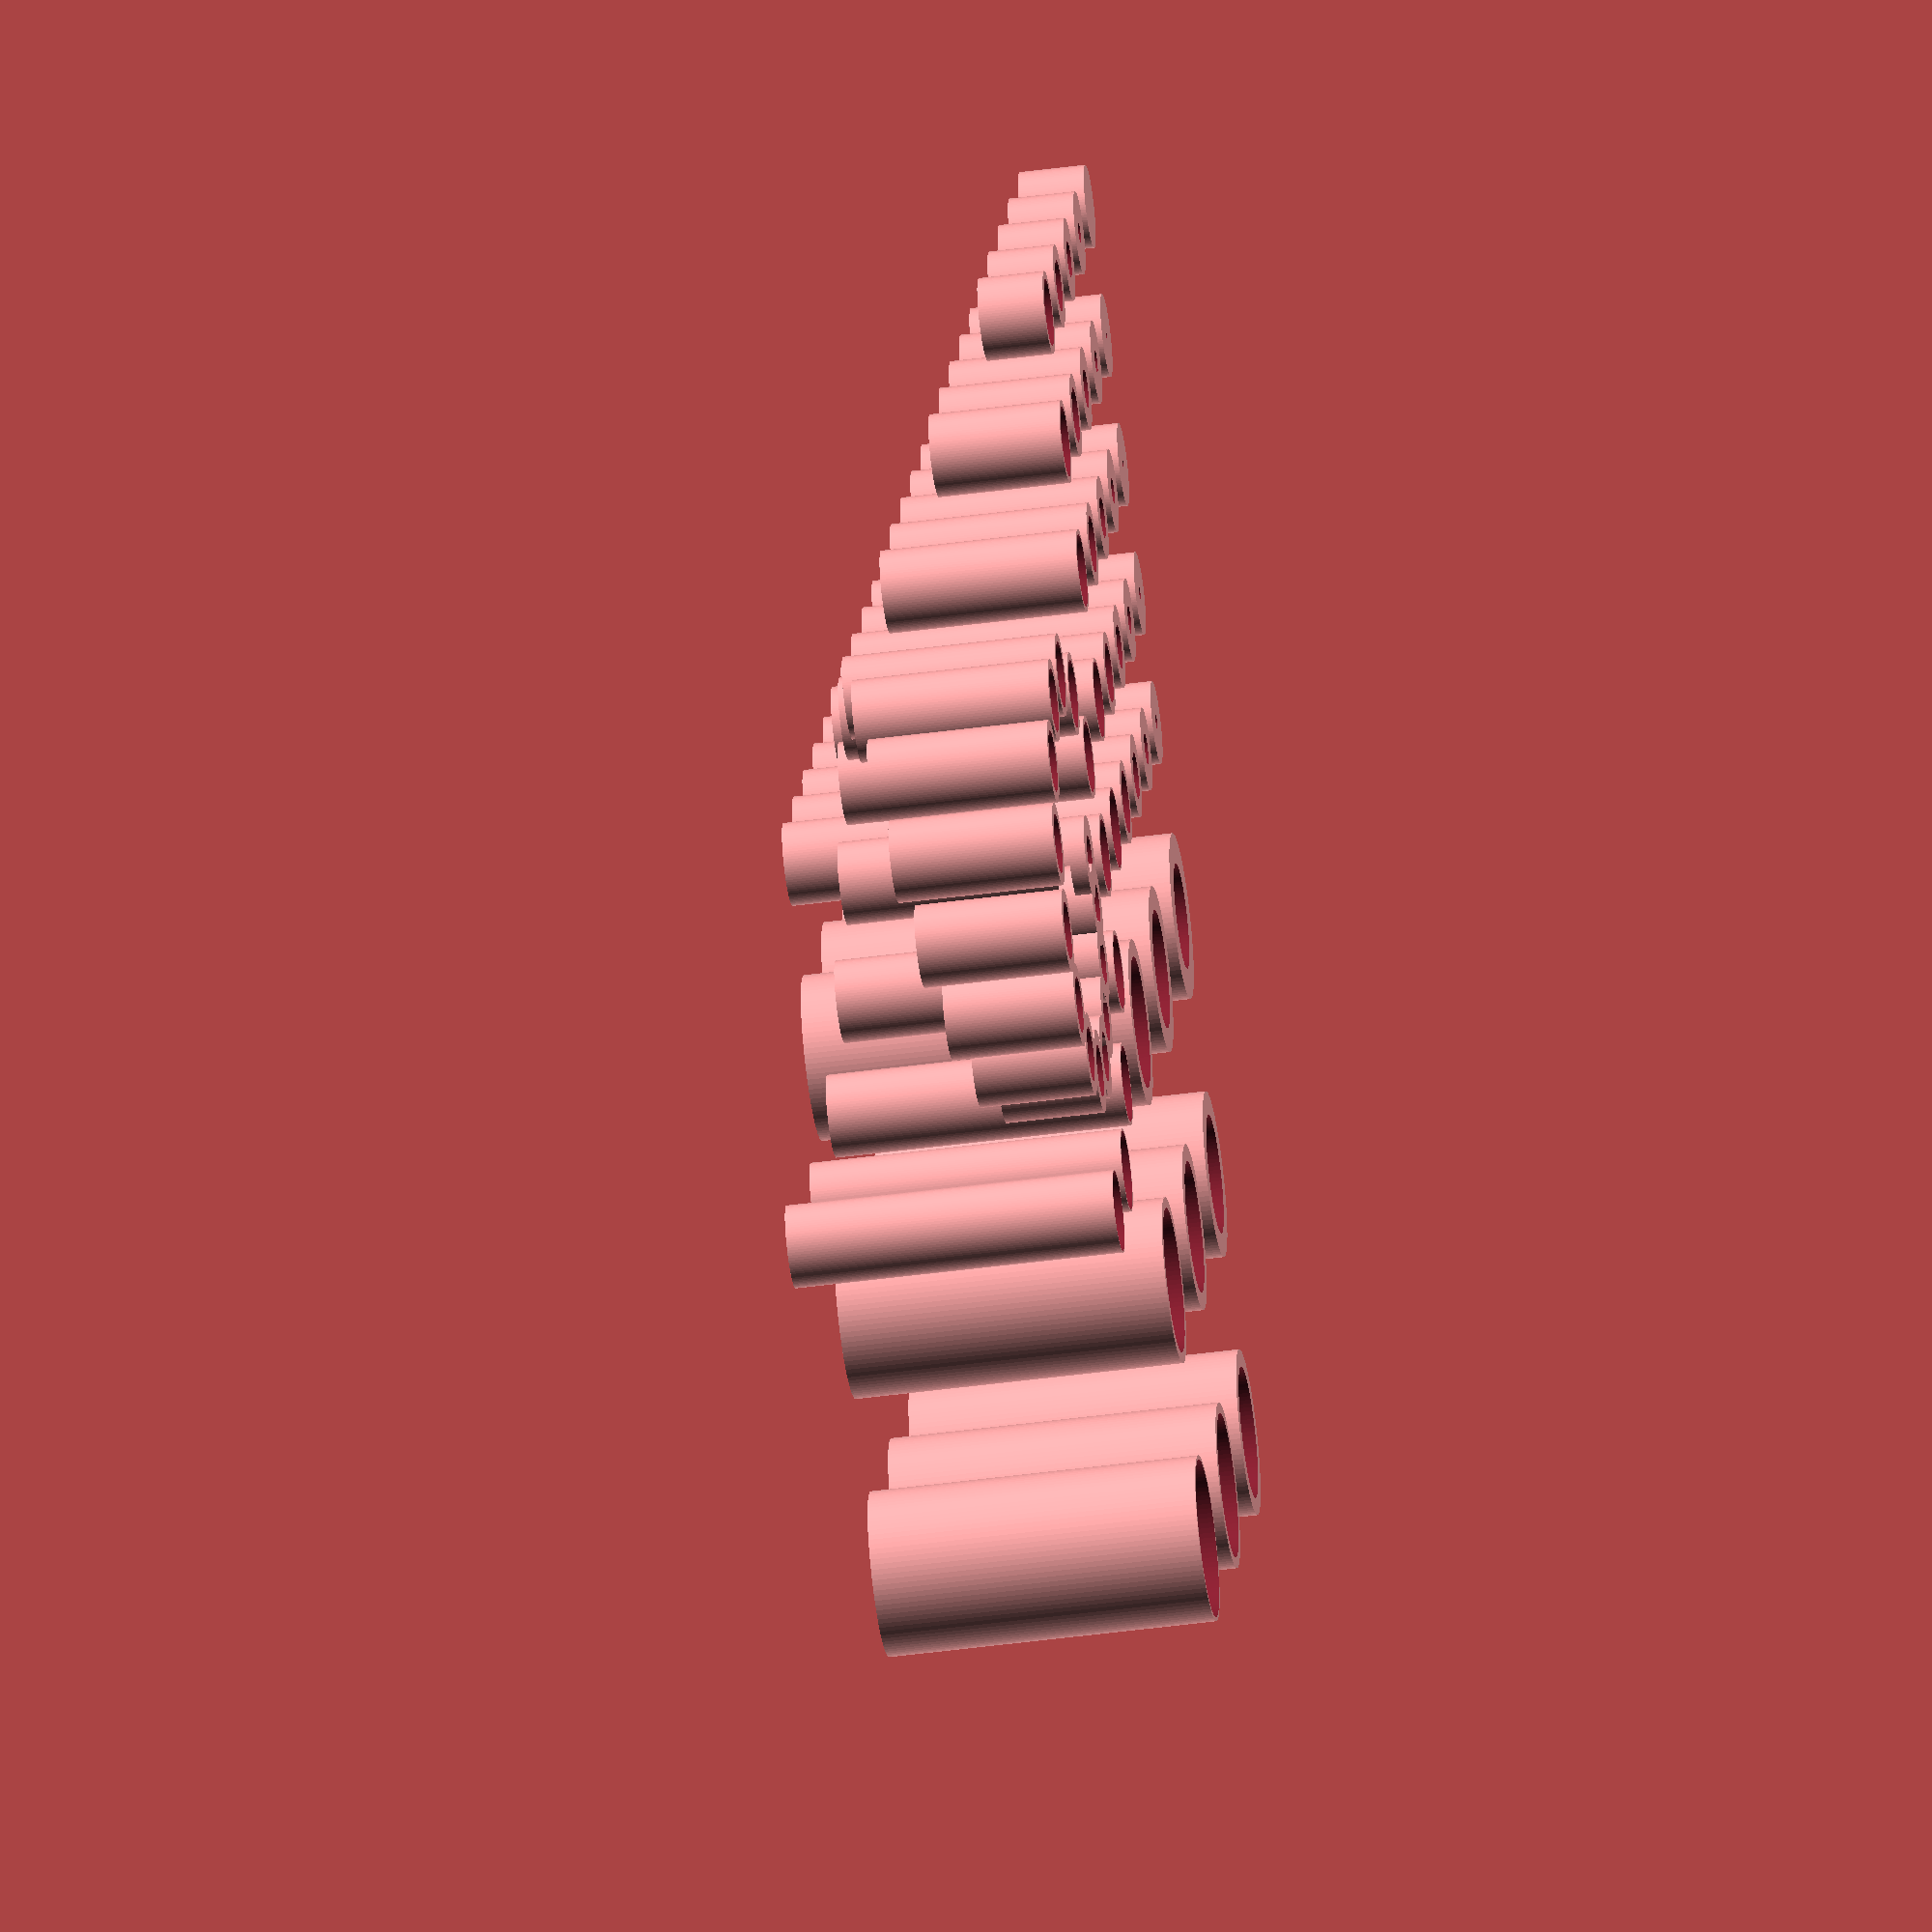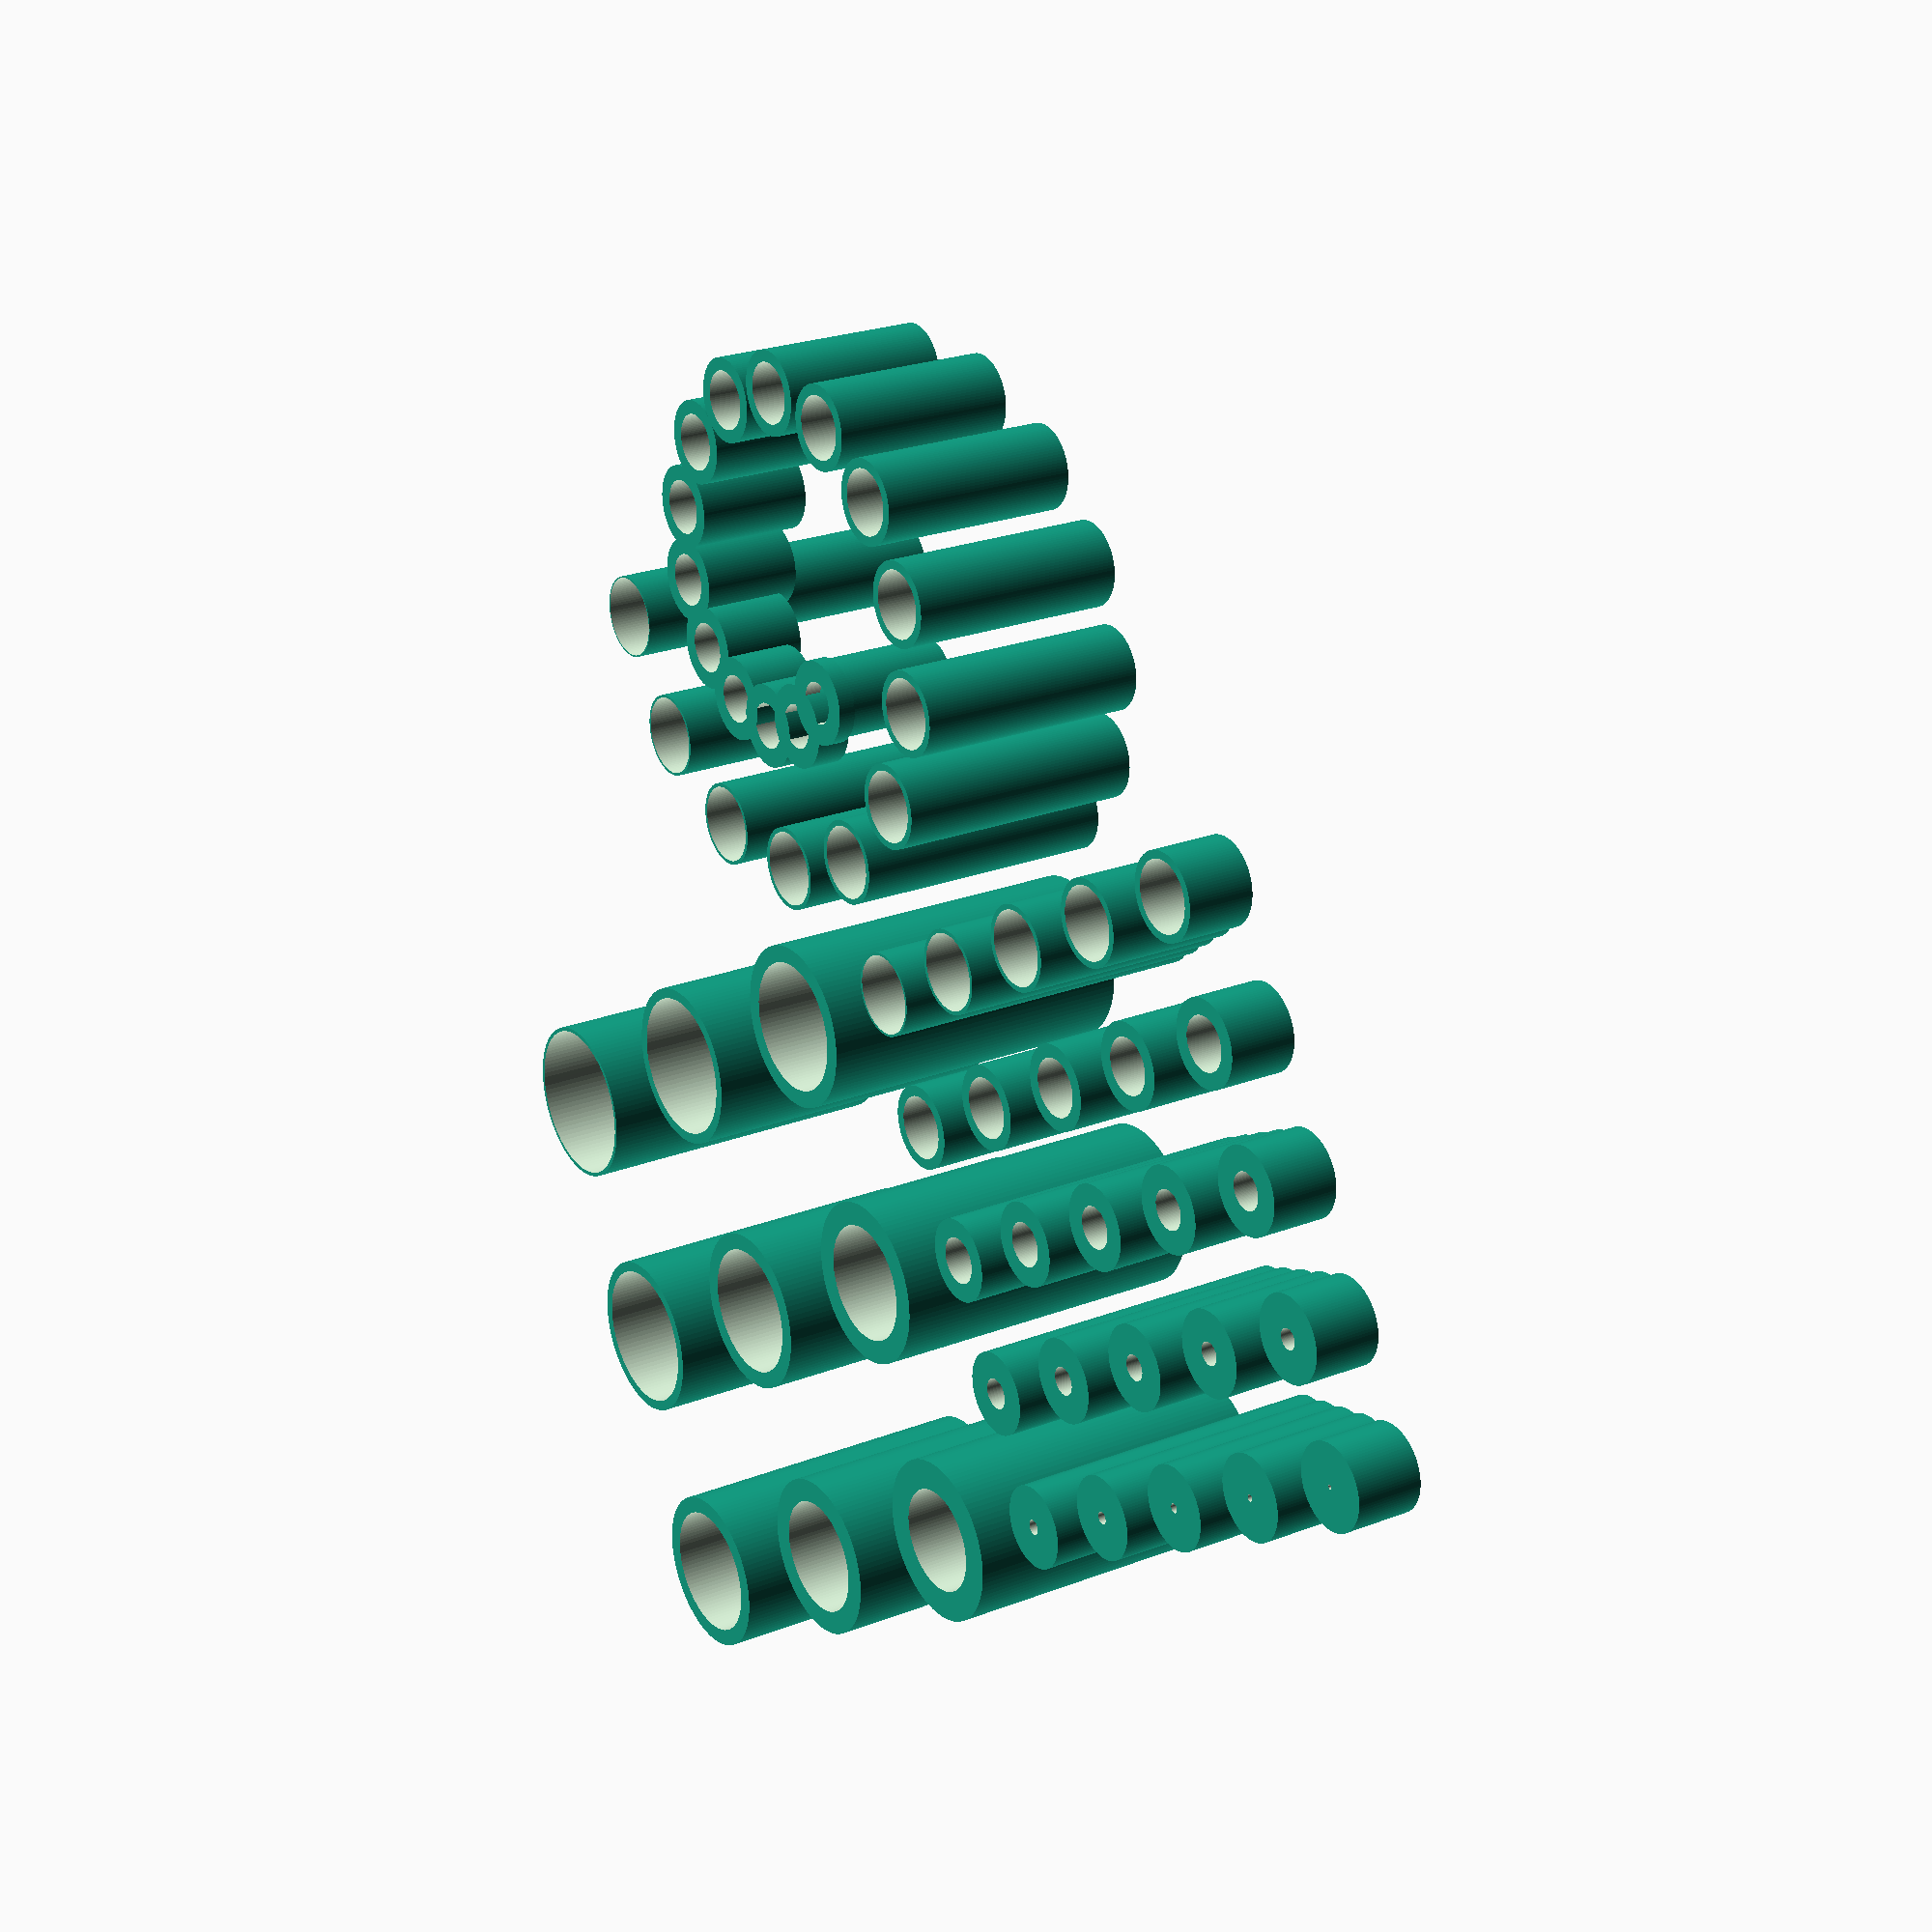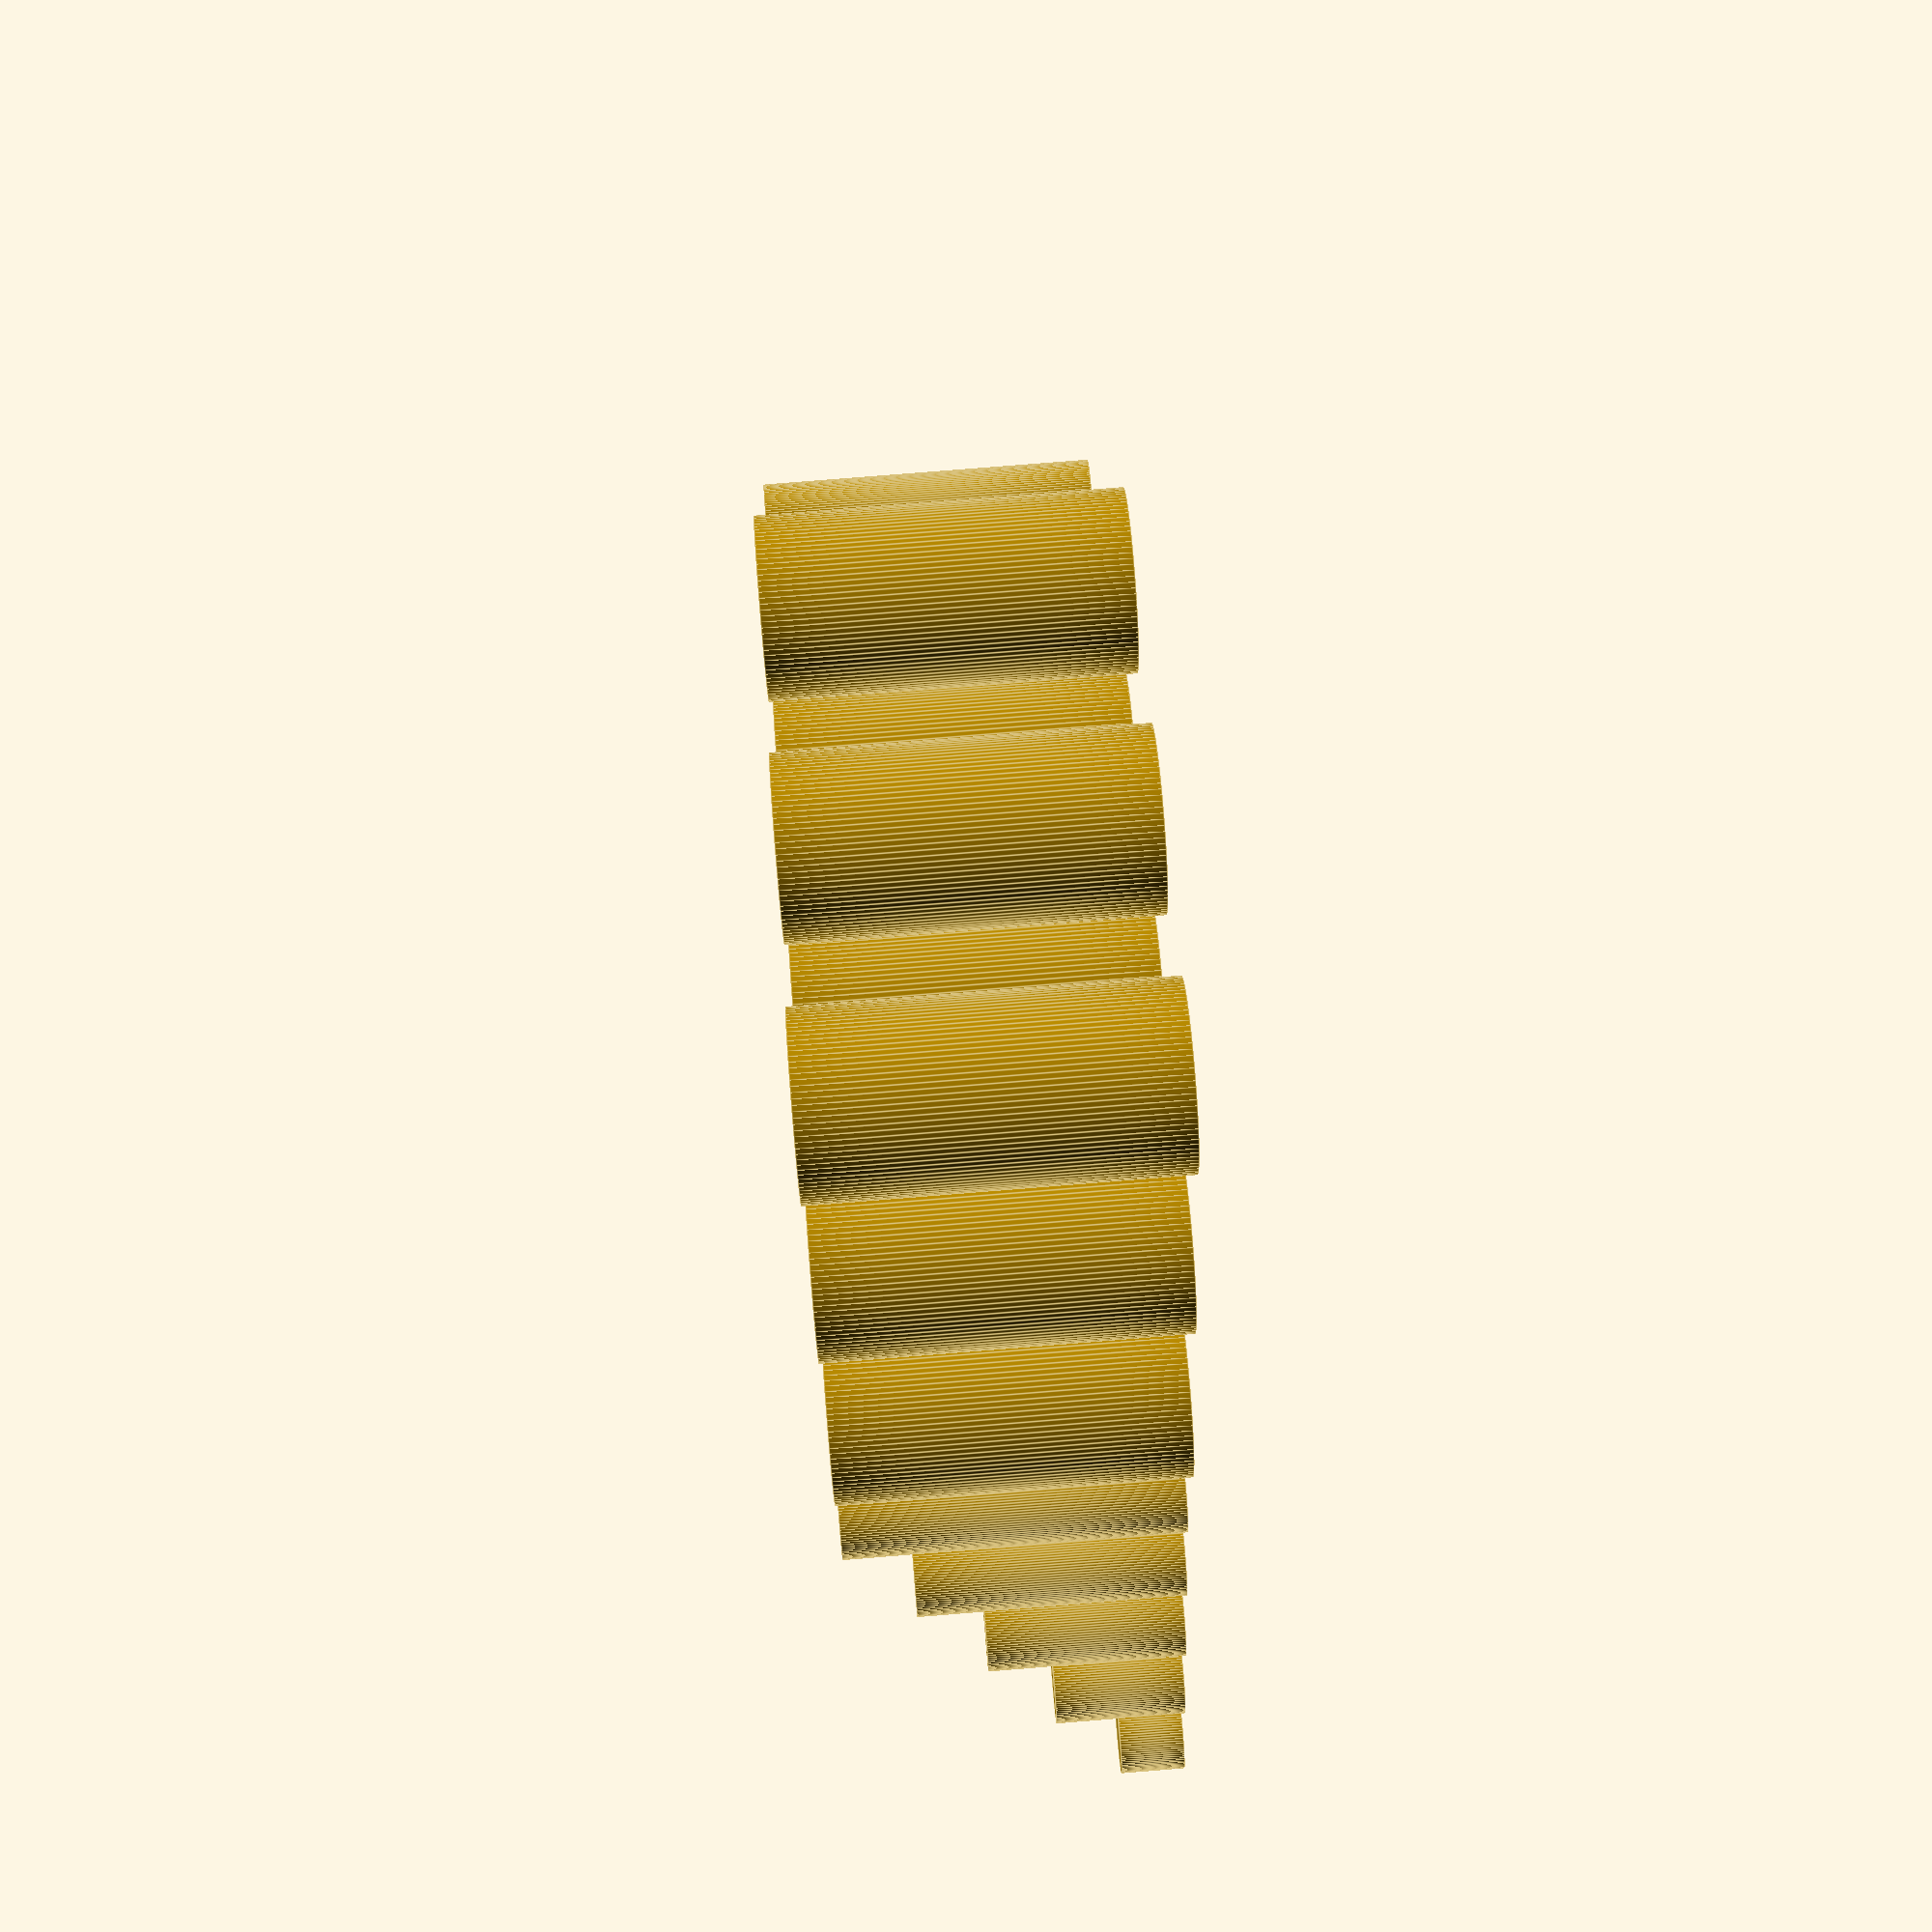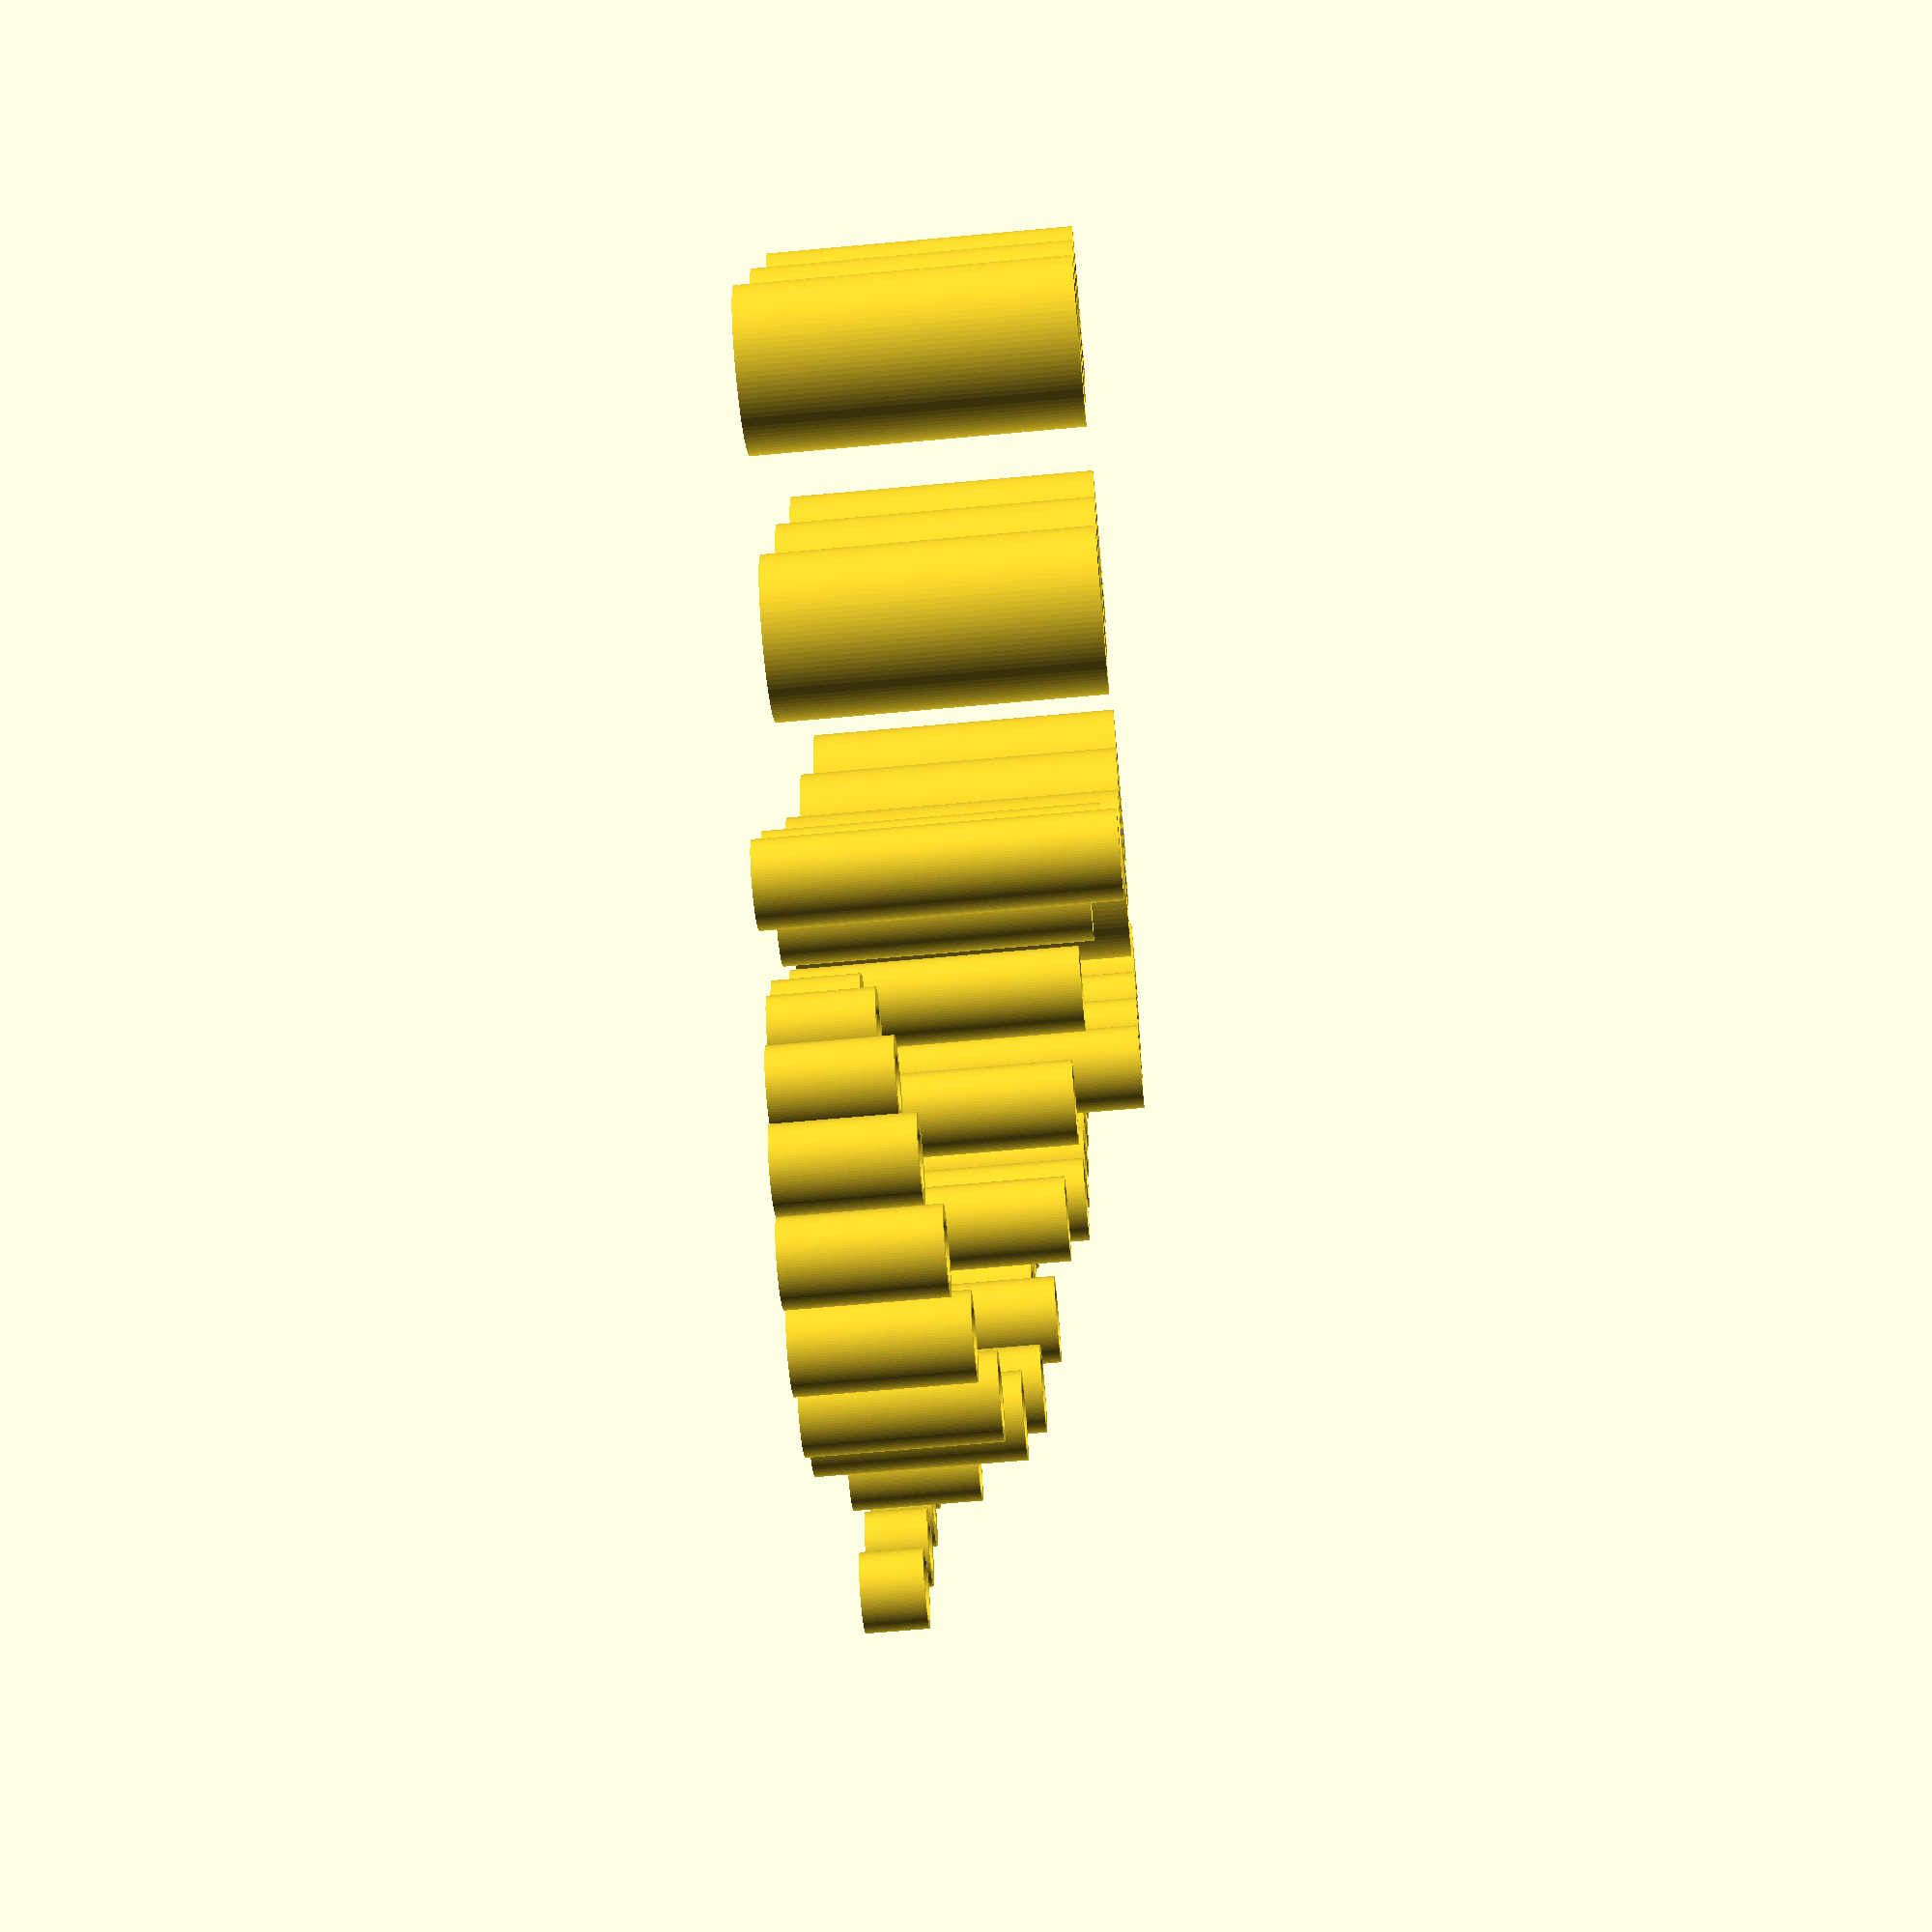
<openscad>
$fn=100;
outer_radius = 6.3/2;

// Orgelpfeifen
for (x = [0:10:50], y=[0:10:40]){
    translate([x, y, 0])
        difference() {
            cylinder(r=outer_radius, h=x/2);
            cylinder(r=(x+((y+1)*6))/100, h=x+2, center=true);
        }
    }
    
// Dickere Wände
height= 25;
translate([65, 0, 0])
for (x = [0:20:50], y=[0:20:50]){
    translate([x, y, 0])
        difference() {
            cylinder(r=2*outer_radius, h=height);
            cylinder(r=(x+y)/40+4, h=80, center=true);
            }
    }

// Im Kreis rum
translate([50, 70, 0])    
for ( i = [5:0.25:10] ){
    rotate(i * 100, [0, 0, 1])
    translate([0, 3*i-7, 0])
    difference() {
            cylinder(r=outer_radius, h=5*i-25);
            cylinder(r=i/3.3, h=55, center=true);
        }
    }
</openscad>
<views>
elev=227.2 azim=328.5 roll=81.5 proj=o view=solid
elev=156.3 azim=210.0 roll=302.9 proj=p view=wireframe
elev=281.6 azim=247.3 roll=85.4 proj=p view=edges
elev=244.8 azim=13.6 roll=264.7 proj=p view=solid
</views>
